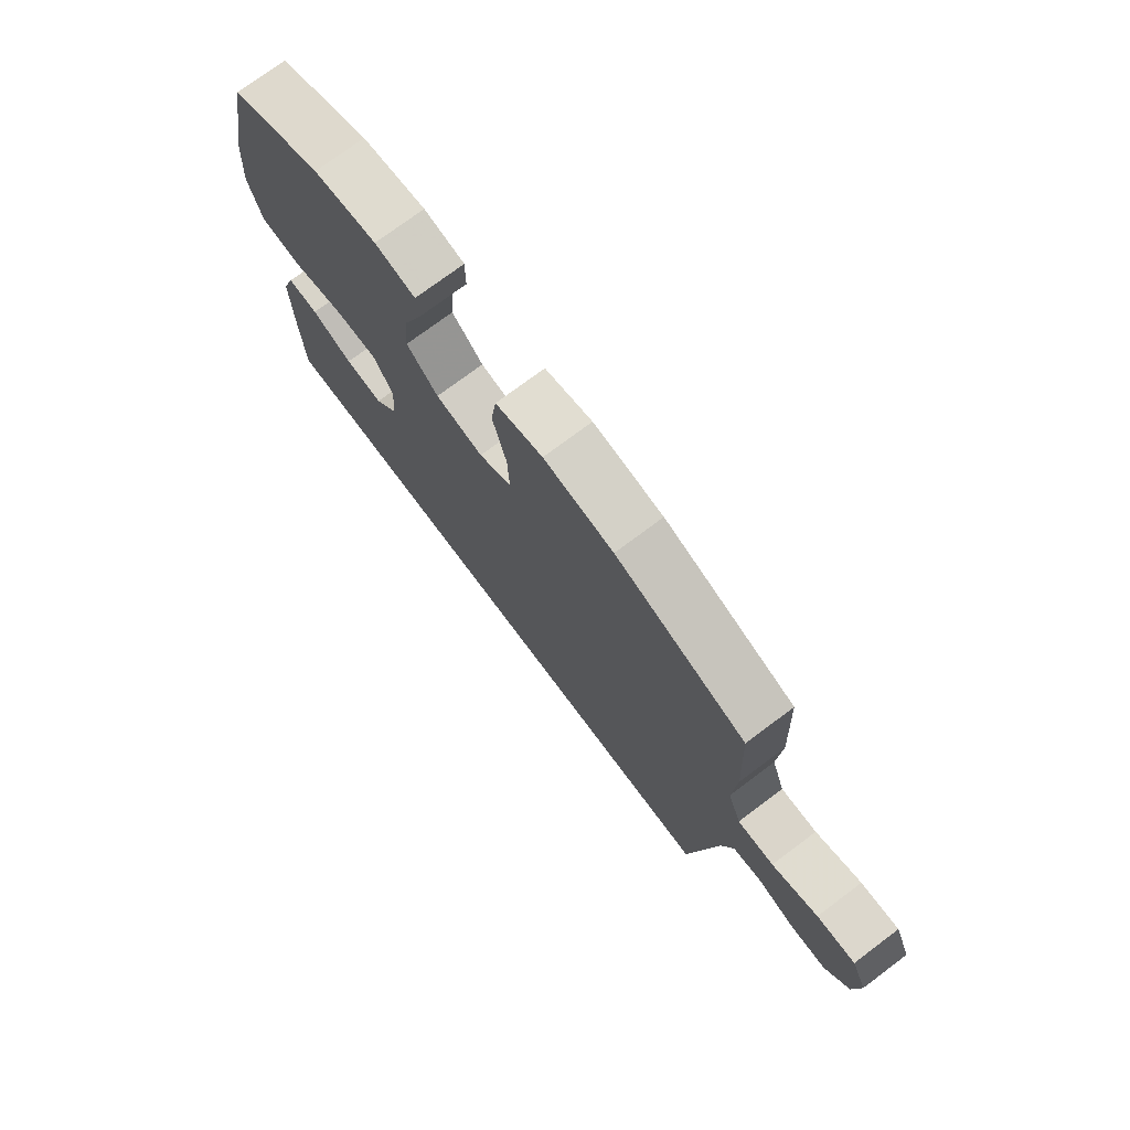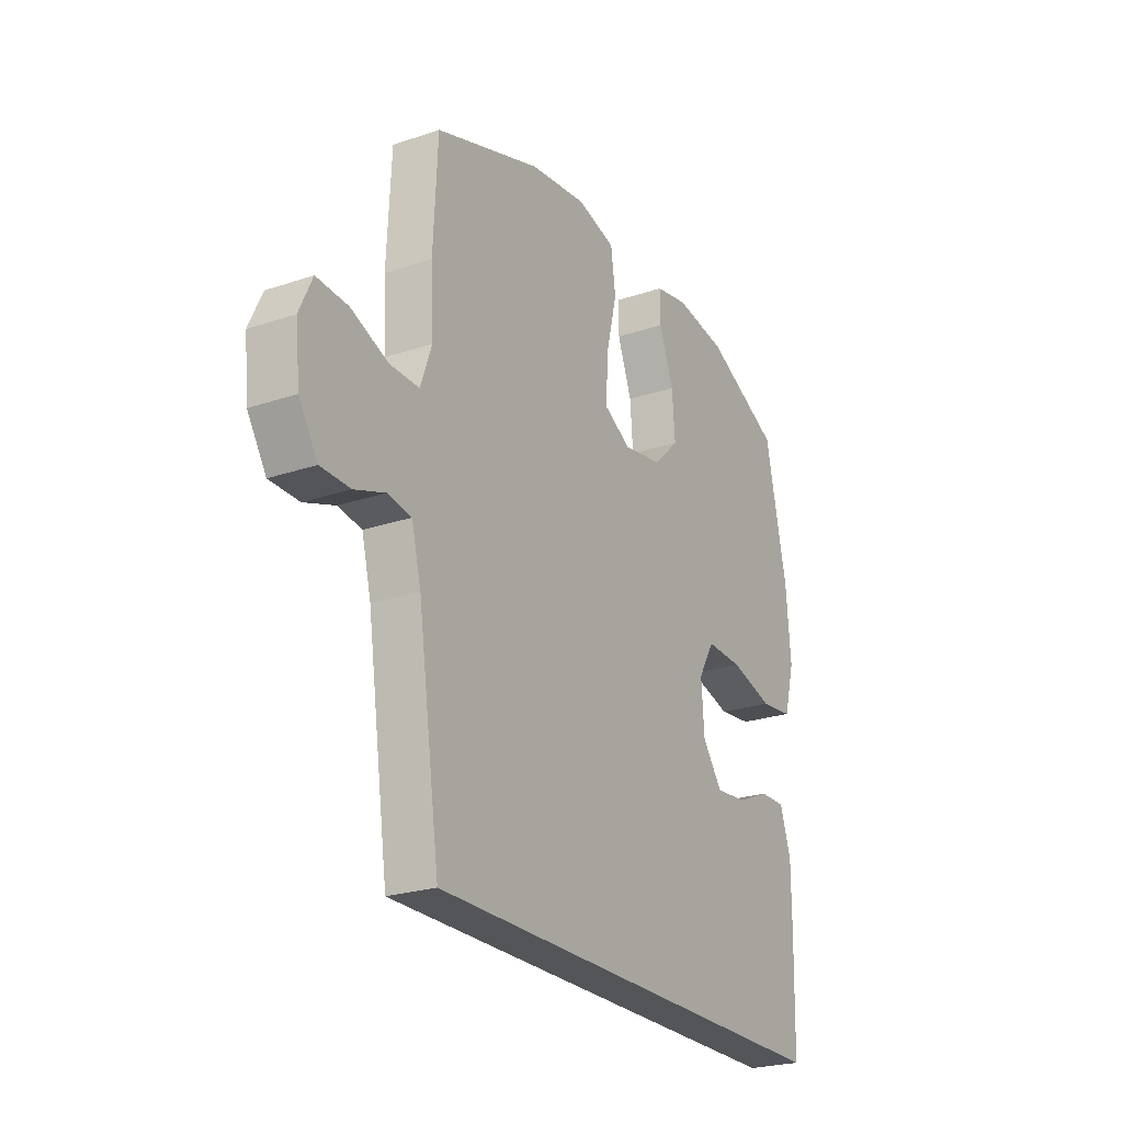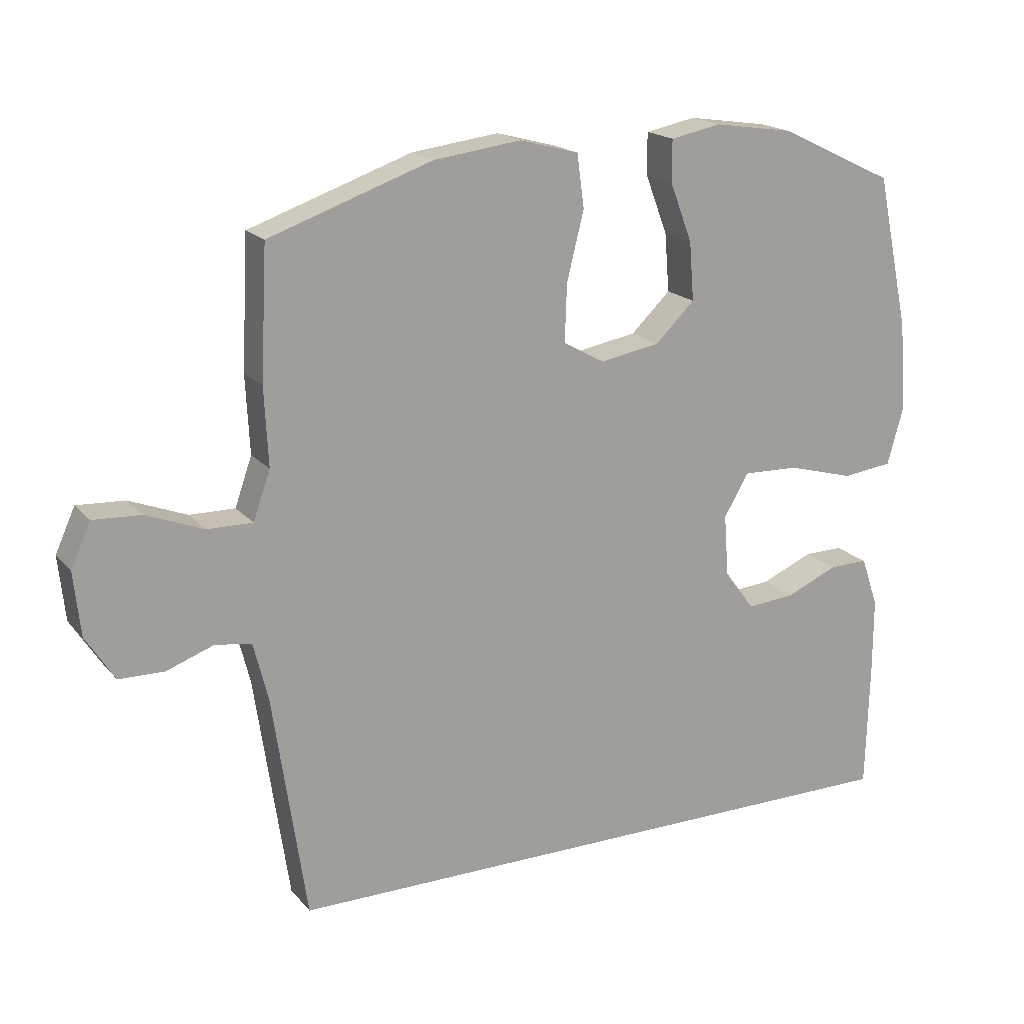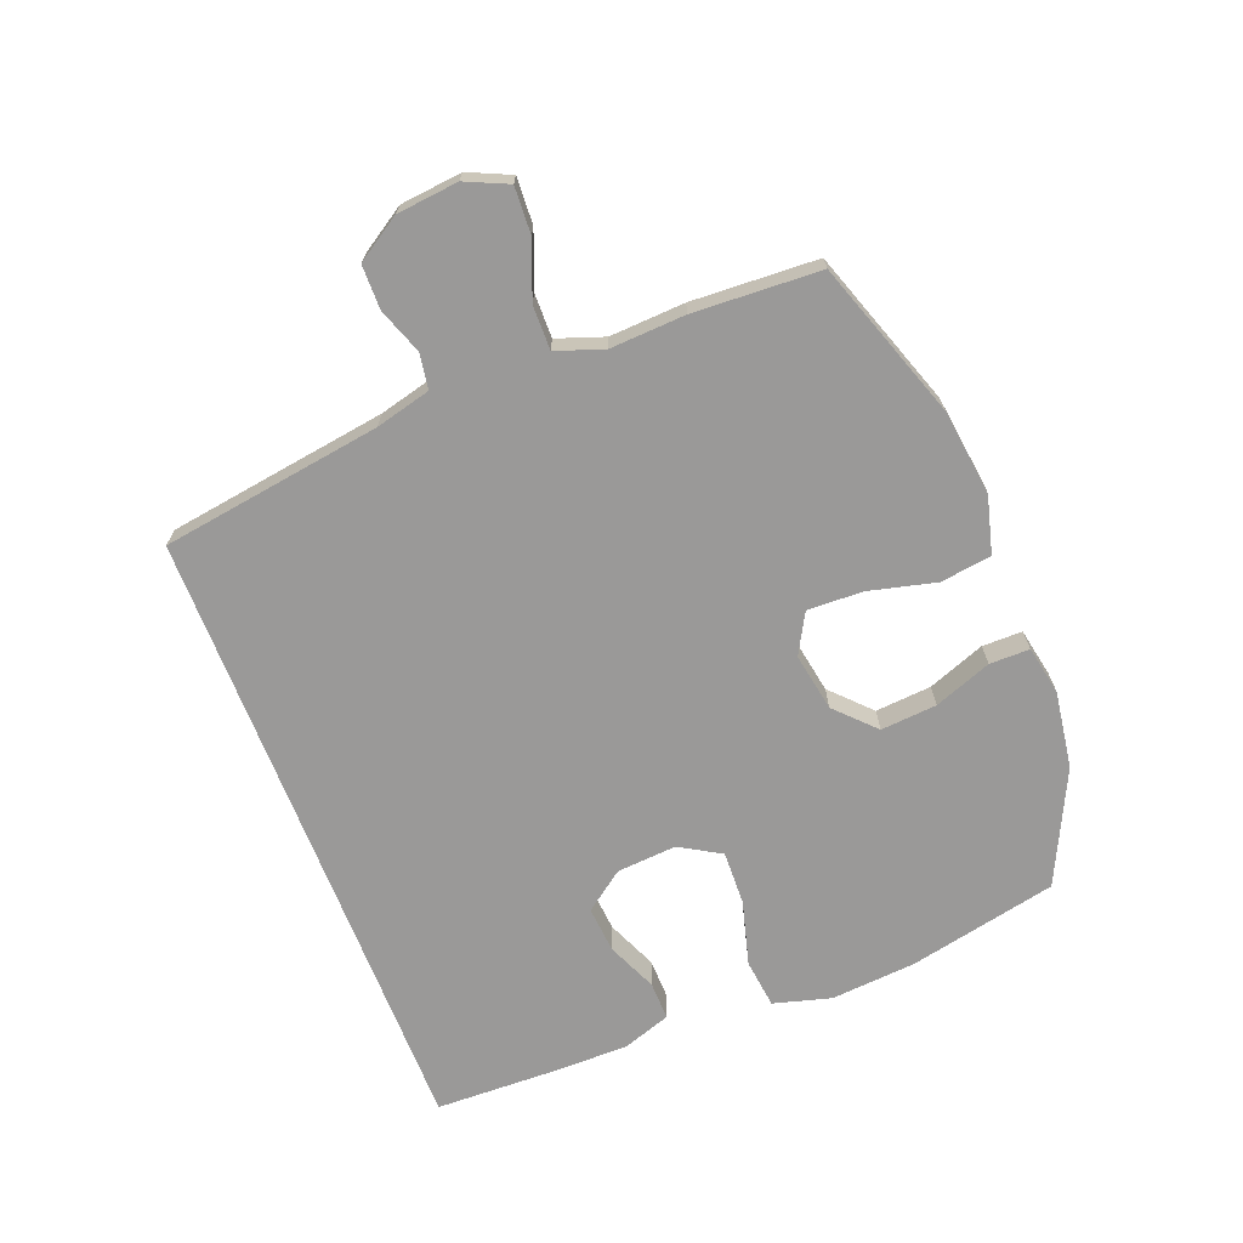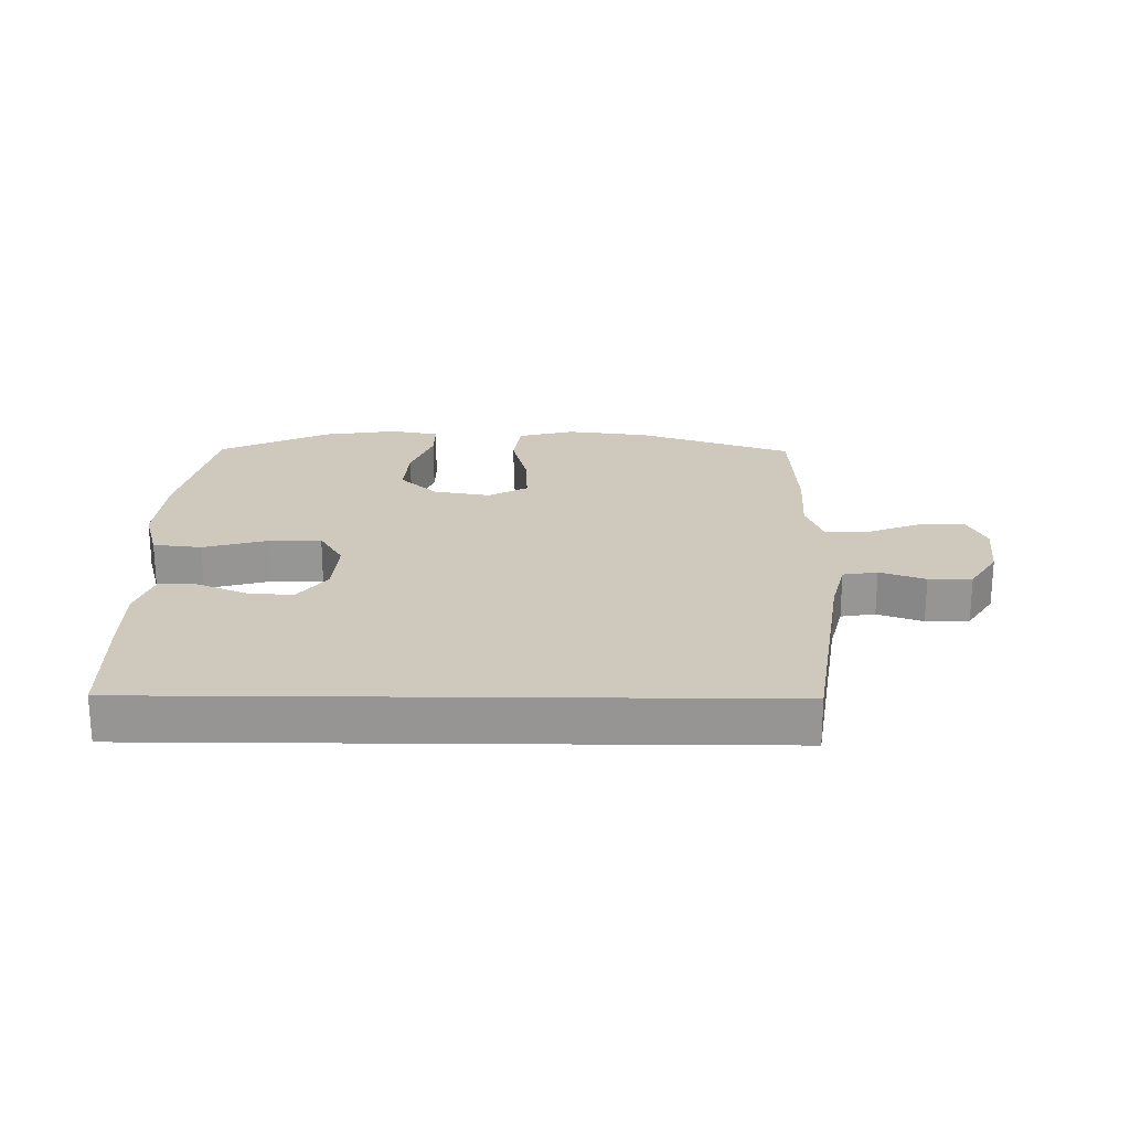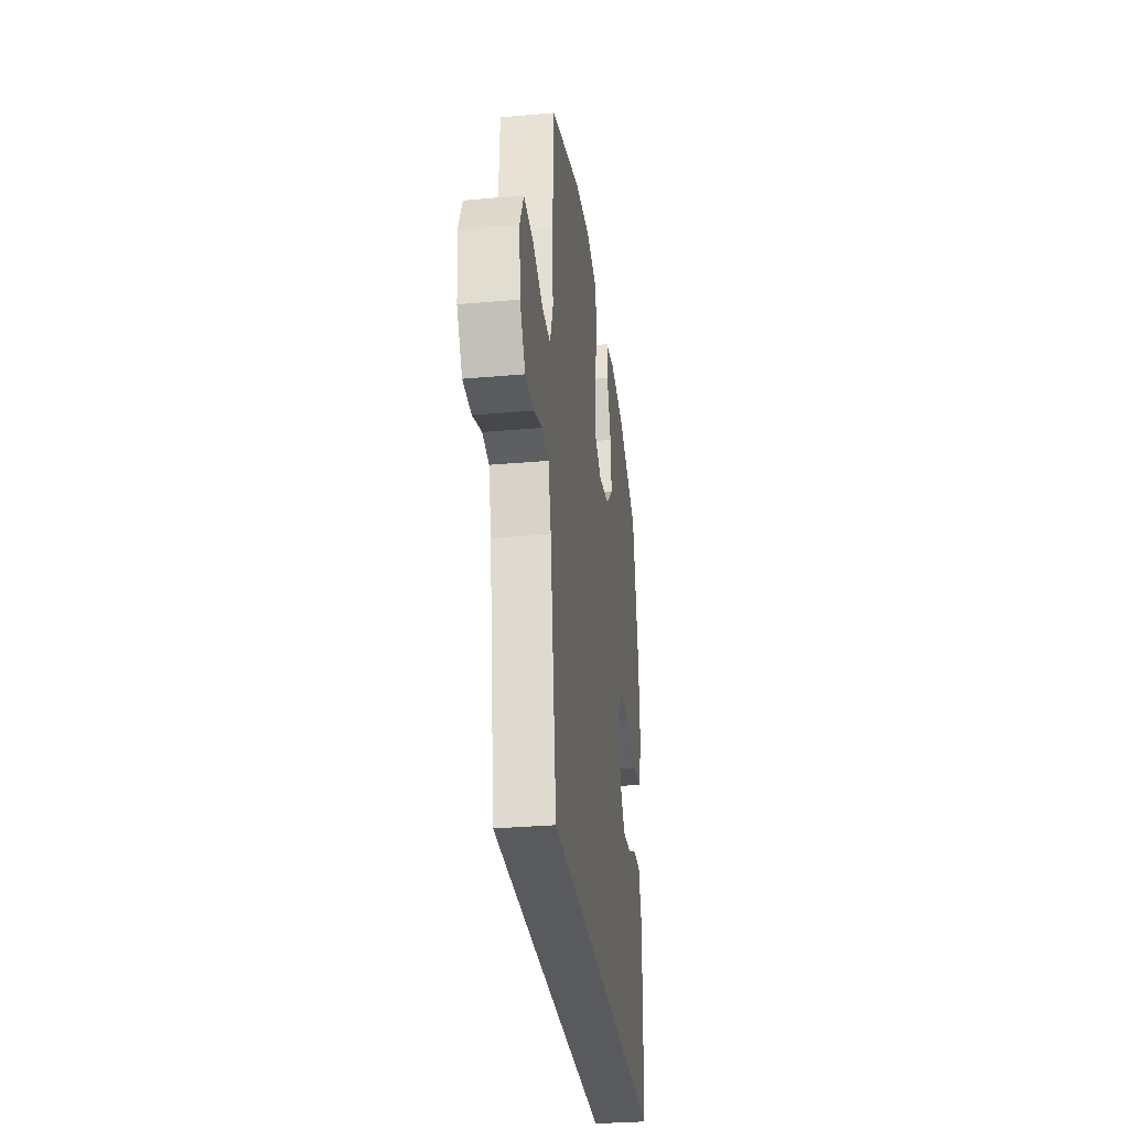
<metadata>
{"format":"obj","ext":"obj","renderer":"f3d","projection":"perspective","resolution":1024,"background":"white","views":[{"elev":74.8,"azim":-126.8,"up":"+Z"},{"elev":-24.3,"azim":-60.9,"up":"+Z"},{"elev":18.4,"azim":-27.3,"up":"+Z"},{"elev":-69.1,"azim":-68.7,"up":"+Y"},{"elev":22.4,"azim":-179.4,"up":"+Y"},{"elev":-31.4,"azim":-82.8,"up":"+Z"}]}
</metadata>
<code>
v 0.521 0.07 -0.5
v -0.466 0.07 -0.5
v -0.517 0.07 -0.154
v -0.539 0.07 -0.067
v -0.594 0.07 -0.058
v -0.666 0.07 -0.084
v -0.735 0.07 -0.083
v -0.779 0.07 -0.014
v -0.789 0.07 0.083
v -0.759 0.07 0.149
v -0.686 0.07 0.145
v -0.599 0.07 0.111
v -0.53 0.07 0.11
v -0.504 0.07 0.184
v -0.51 0.07 0.302
v -0.5 0.07 0.5
v -0.252 0.07 0.586
v -0.119 0.07 0.603
v -0.029 0.07 0.579
v -0.018 0.07 0.499
v -0.044 0.07 0.394
v -0.047 0.07 0.307
v 0.016 0.07 0.272
v 0.107 0.07 0.288
v 0.167 0.07 0.346
v 0.16 0.07 0.434
v 0.126 0.07 0.524
v 0.126 0.07 0.587
v 0.203 0.07 0.602
v 0.324 0.07 0.584
v 0.5 0.07 0.5
v 0.55 0.07 0.267
v 0.561 0.07 0.133
v 0.536 0.07 0.043
v 0.459 0.07 0.034
v 0.358 0.07 0.062
v 0.273 0.07 0.065
v 0.235 0.07 0.001
v 0.242 0.07 -0.093
v 0.288 0.07 -0.155
v 0.361 0.07 -0.149
v 0.44 0.07 -0.115
v 0.5 0.07 -0.114
v 0.526 0.07 -0.19
v 0.526 0.07 -0.309
v 0.521 0 -0.5
v -0.466 0 -0.5
v -0.517 0 -0.154
v -0.539 0 -0.067
v -0.594 0 -0.058
v -0.666 0 -0.084
v -0.735 0 -0.083
v -0.779 0 -0.014
v -0.789 0 0.083
v -0.759 0 0.149
v -0.686 0 0.145
v -0.599 0 0.111
v -0.53 0 0.11
v -0.504 0 0.184
v -0.51 0 0.302
v -0.5 0 0.5
v -0.252 0 0.586
v -0.119 0 0.603
v -0.029 0 0.579
v -0.018 0 0.499
v -0.044 0 0.394
v -0.047 0 0.307
v 0.016 0 0.272
v 0.107 0 0.288
v 0.167 0 0.346
v 0.16 0 0.434
v 0.126 0 0.524
v 0.126 0 0.587
v 0.203 0 0.602
v 0.324 0 0.584
v 0.5 0 0.5
v 0.55 0 0.267
v 0.561 0 0.133
v 0.536 0 0.043
v 0.459 0 0.034
v 0.358 0 0.062
v 0.273 0 0.065
v 0.235 0 0.001
v 0.242 0 -0.093
v 0.288 0 -0.155
v 0.361 0 -0.149
v 0.44 0 -0.115
v 0.5 0 -0.114
v 0.526 0 -0.19
v 0.526 0 -0.309
f 44 45 1
f 43 44 1
f 42 43 1
f 41 42 1
f 40 41 1 2
f 39 40 2 3
f 38 39 3 4
f 37 38 4 5
f 34 35 36
f 33 34 36
f 32 33 36
f 31 32 36
f 30 31 36
f 29 30 36
f 28 29 36
f 27 28 36
f 26 27 36
f 25 26 36 37
f 24 25 37
f 23 24 37 5
f 19 20 21
f 18 19 21
f 17 18 21
f 16 17 21
f 15 16 21
f 14 15 21
f 13 14 21 22
f 10 11 12
f 9 10 12
f 8 9 12
f 7 8 12
f 6 7 12
f 5 6 12
f 5 12 13
f 5 13 22 23
f 46 90 89
f 46 89 88
f 46 88 87
f 46 87 86
f 47 46 86 85
f 48 47 85 84
f 49 48 84 83
f 50 49 83 82
f 81 80 79
f 81 79 78
f 81 78 77
f 81 77 76
f 81 76 75
f 81 75 74
f 81 74 73
f 81 73 72
f 81 72 71
f 82 81 71 70
f 82 70 69
f 50 82 69 68
f 66 65 64
f 66 64 63
f 66 63 62
f 66 62 61
f 66 61 60
f 66 60 59
f 67 66 59 58
f 57 56 55
f 57 55 54
f 57 54 53
f 57 53 52
f 57 52 51
f 57 51 50
f 58 57 50
f 68 67 58 50
f 1 46 47 2
f 2 47 48 3
f 3 48 49 4
f 4 49 50 5
f 5 50 51 6
f 6 51 52 7
f 7 52 53 8
f 8 53 54 9
f 9 54 55 10
f 10 55 56 11
f 11 56 57 12
f 12 57 58 13
f 13 58 59 14
f 14 59 60 15
f 15 60 61 16
f 16 61 62 17
f 17 62 63 18
f 18 63 64 19
f 19 64 65 20
f 20 65 66 21
f 21 66 67 22
f 22 67 68 23
f 23 68 69 24
f 24 69 70 25
f 25 70 71 26
f 26 71 72 27
f 27 72 73 28
f 28 73 74 29
f 29 74 75 30
f 30 75 76 31
f 31 76 77 32
f 32 77 78 33
f 33 78 79 34
f 34 79 80 35
f 35 80 81 36
f 36 81 82 37
f 37 82 83 38
f 38 83 84 39
f 39 84 85 40
f 40 85 86 41
f 41 86 87 42
f 42 87 88 43
f 43 88 89 44
f 44 89 90 45
f 45 90 46 1

</code>
